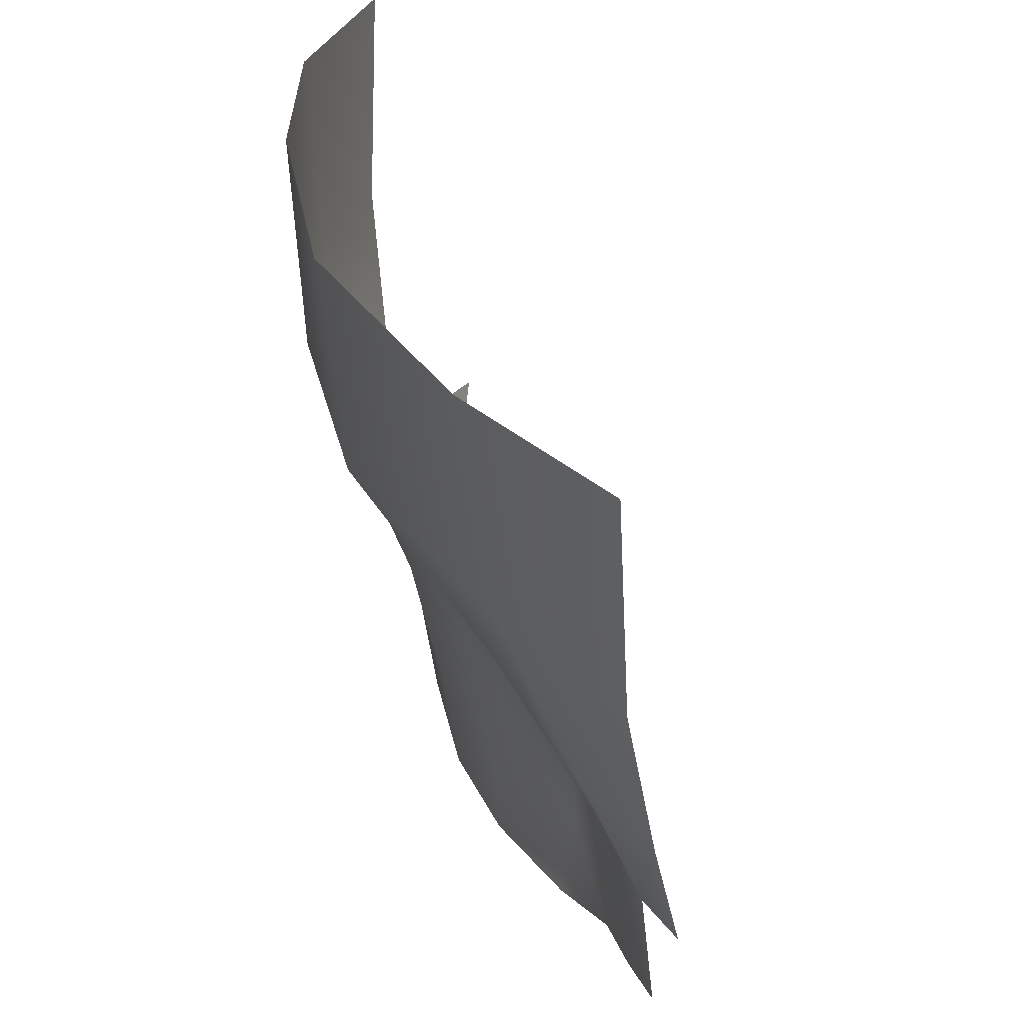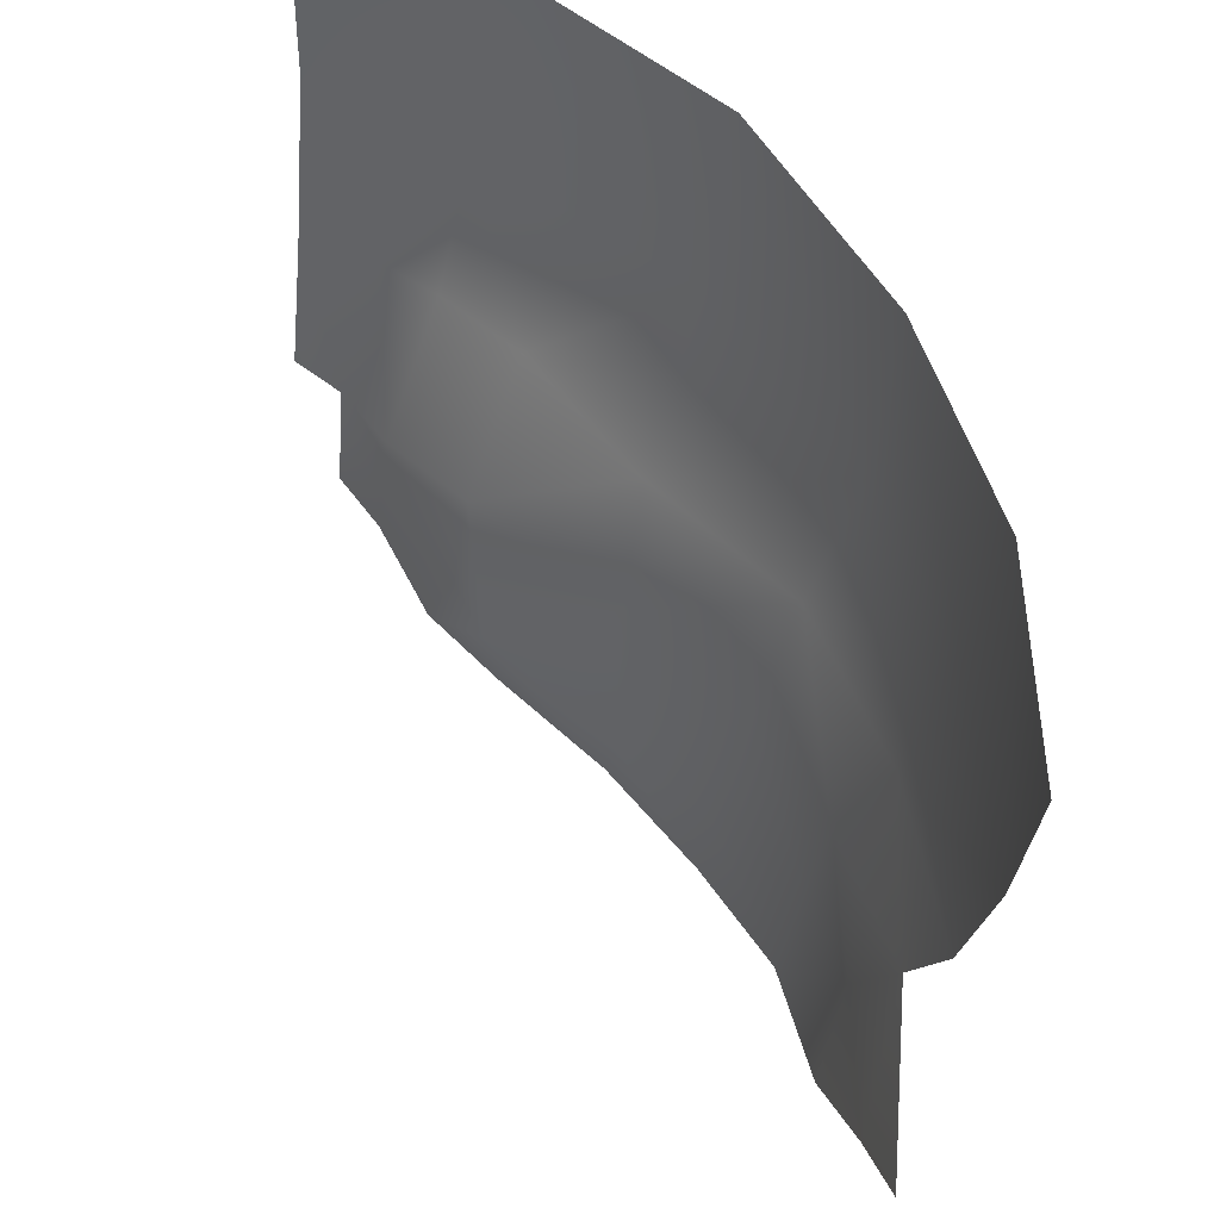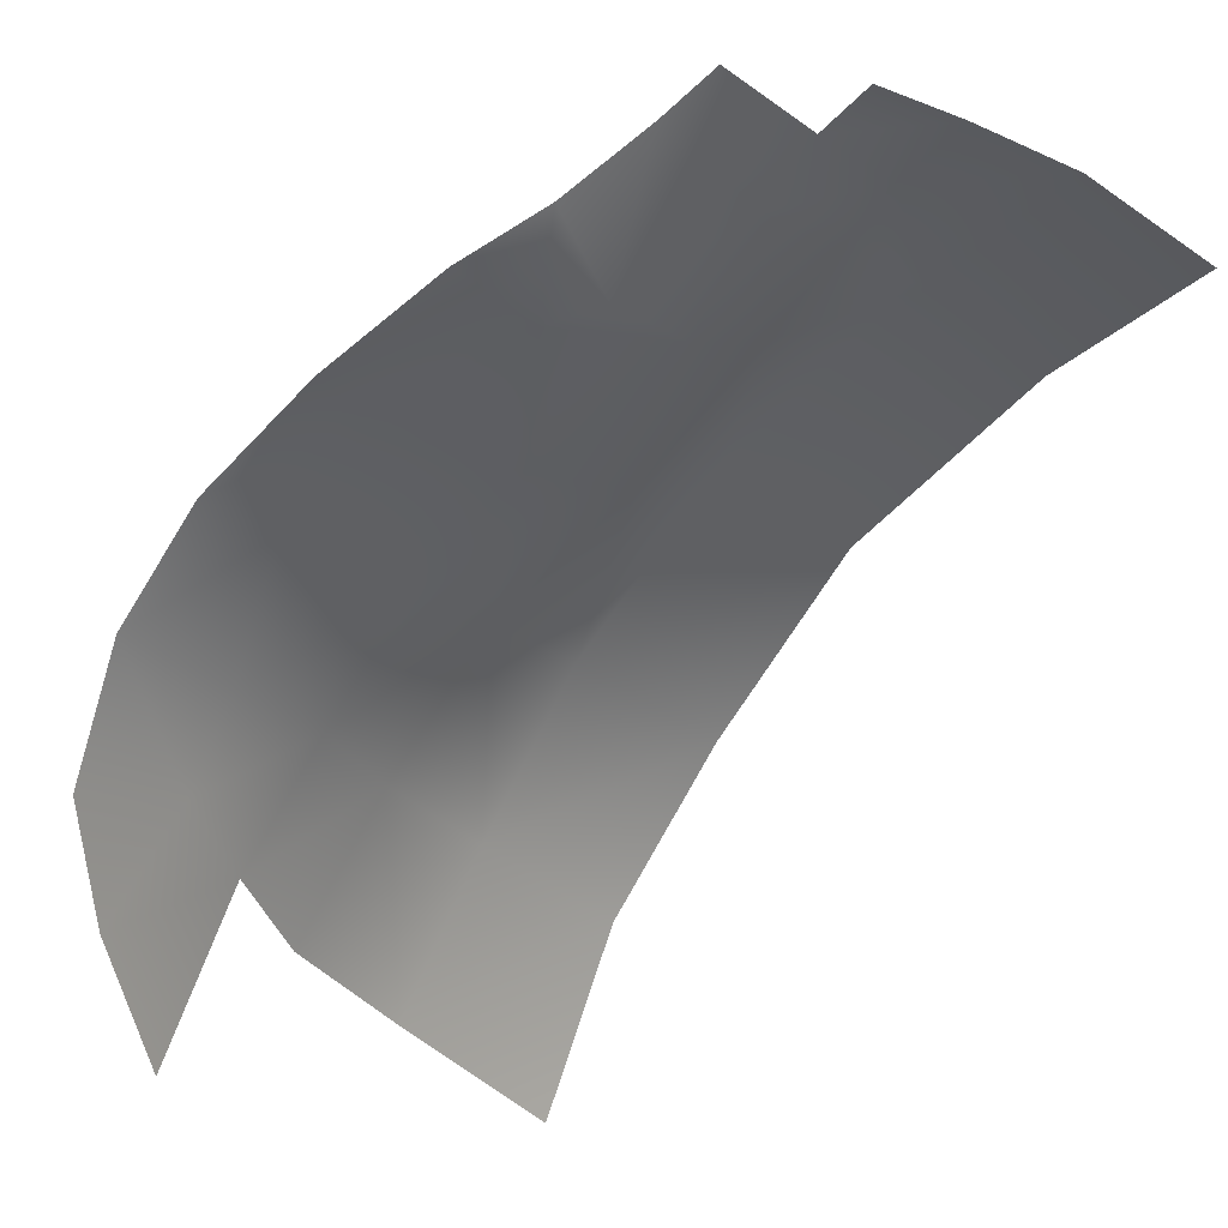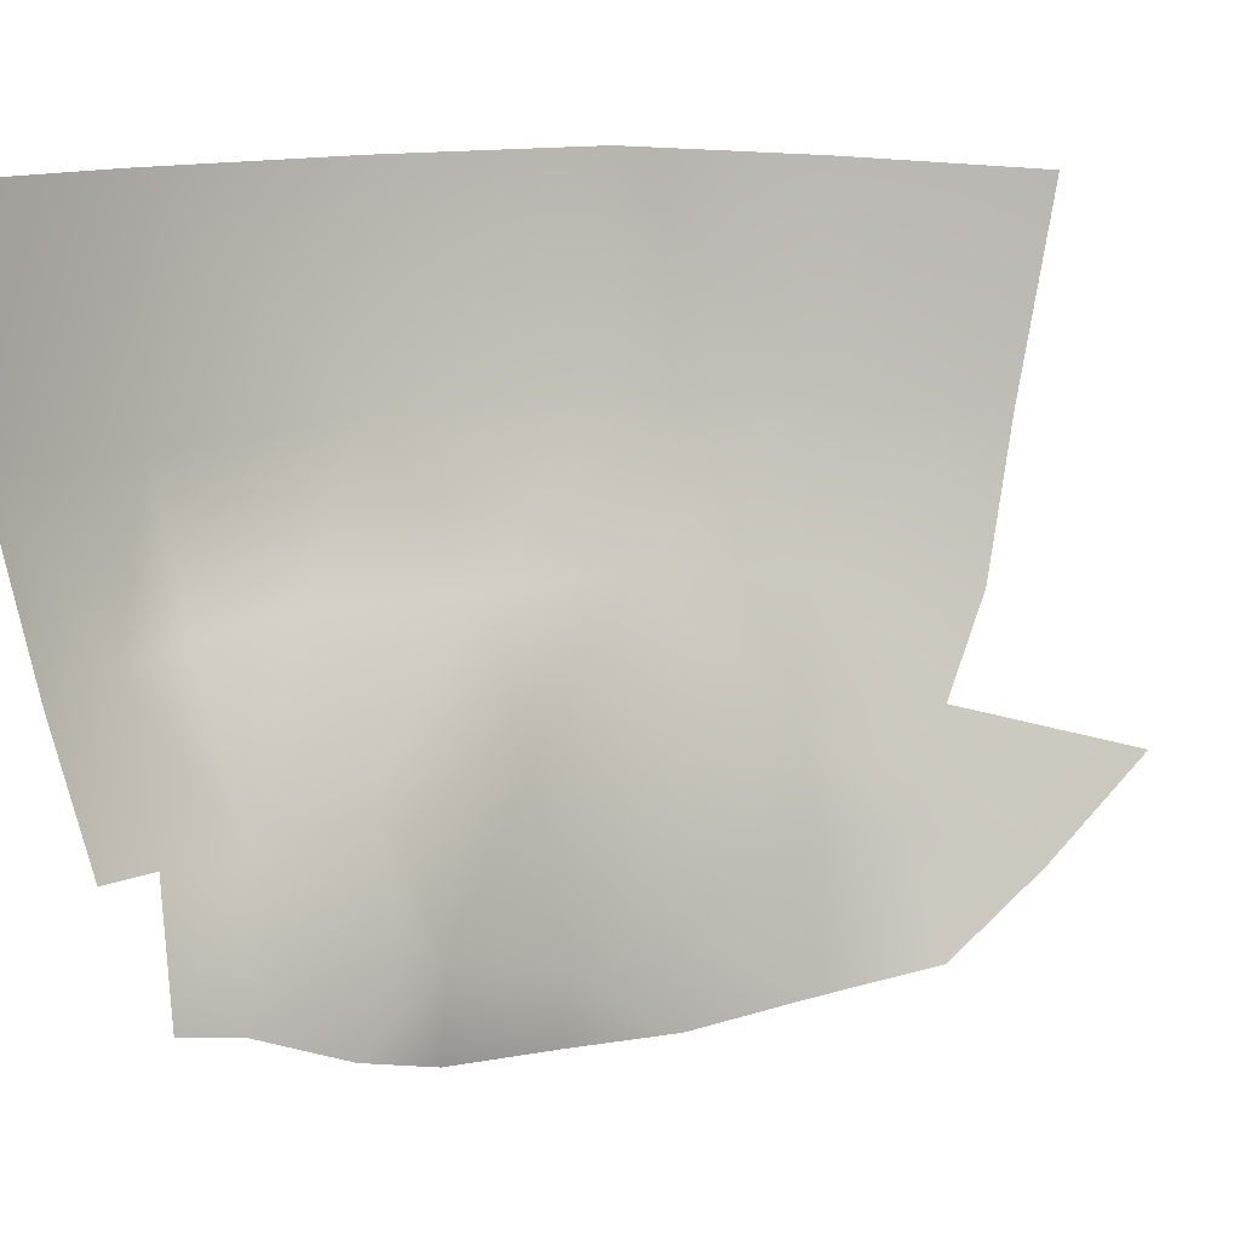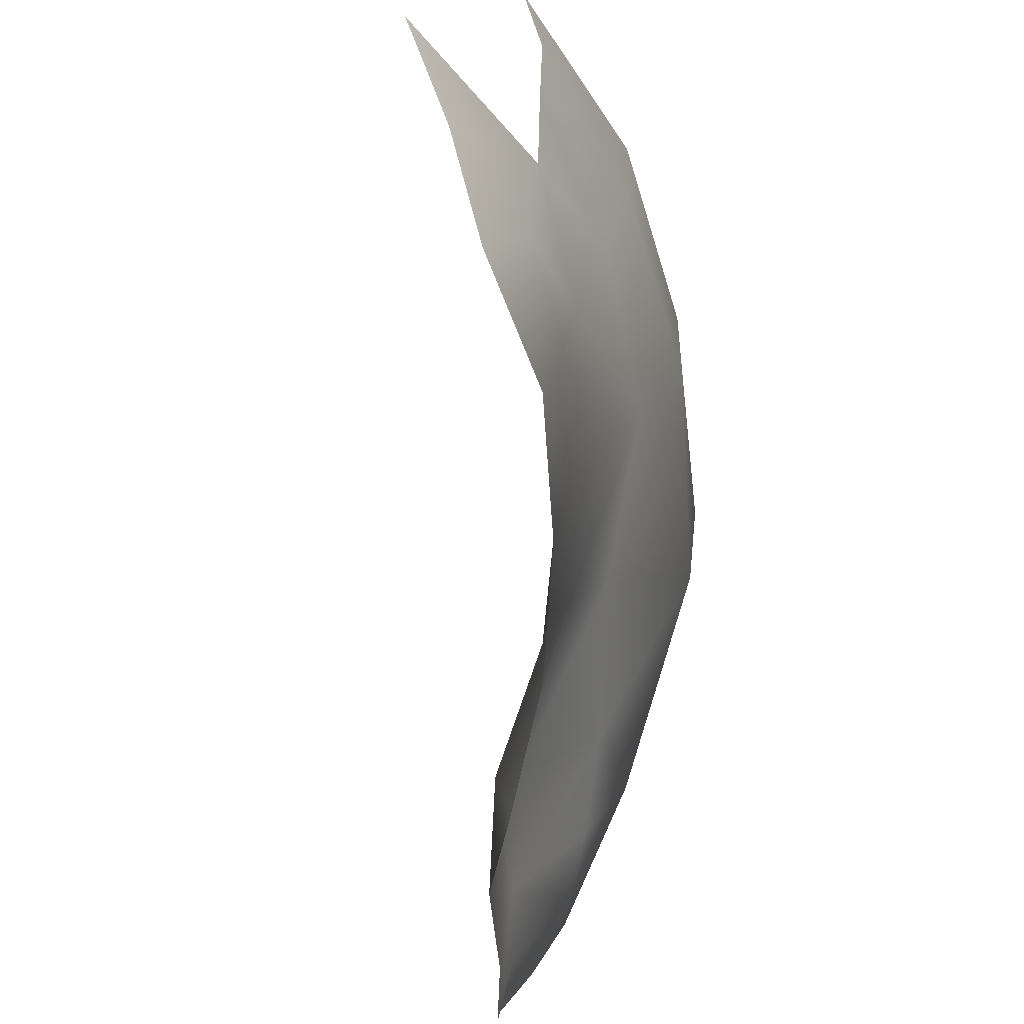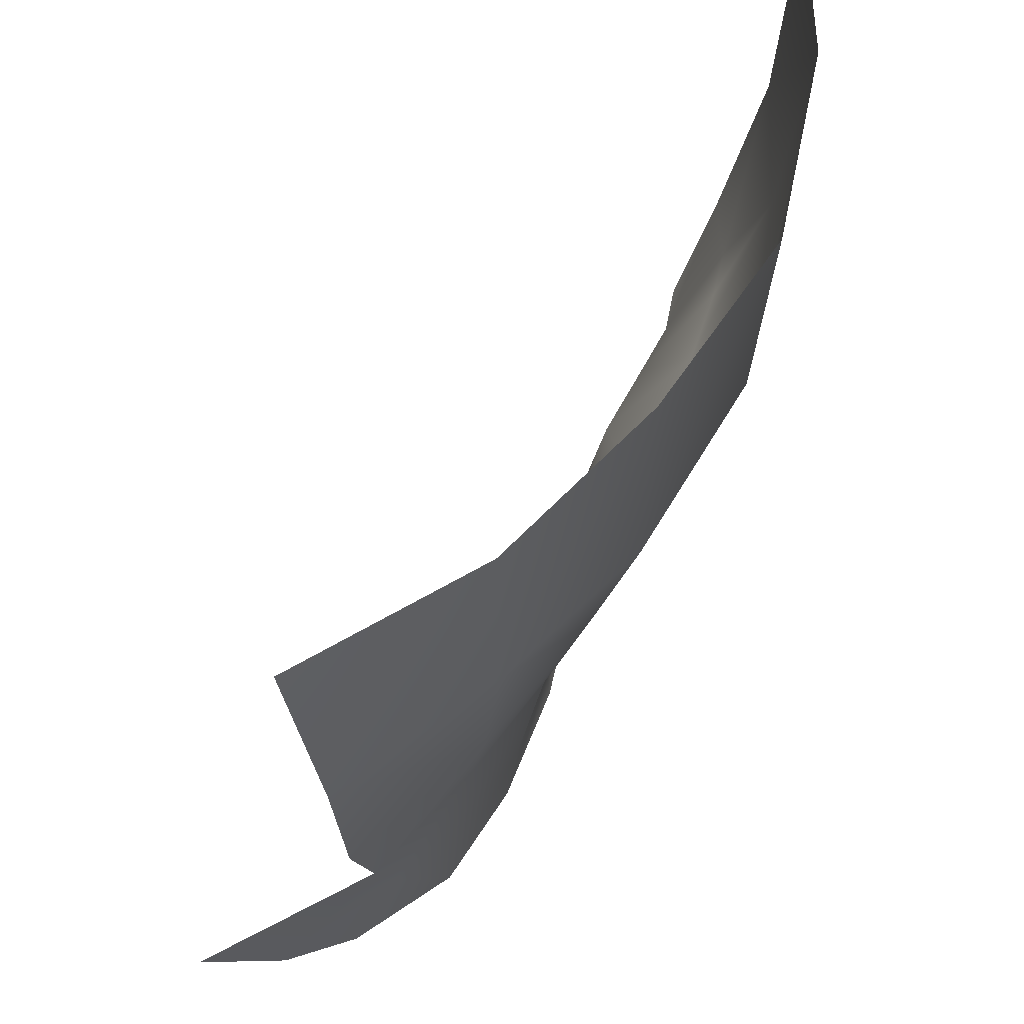
<metadata>
{"format":"obj","ext":"obj","renderer":"f3d","projection":"perspective","resolution":1024,"background":"white","views":[{"elev":33.8,"azim":39.0,"up":"+Y"},{"elev":58.3,"azim":-161.8,"up":"+Y"},{"elev":-28.9,"azim":41.2,"up":"+Z"},{"elev":10.5,"azim":112.2,"up":"+Y"},{"elev":-73.3,"azim":-124.6,"up":"+Y"},{"elev":52.4,"azim":-100.0,"up":"+Y"}]}
</metadata>
<code>
g Eye_R
v -0.07233 1.709 0.07396
v -0.07038 1.688 0.07449
v -0.07817 1.686 0.05821
v -0.07973 1.707 0.05499
v -0.06669 1.672 0.07362
v -0.07535 1.67 0.05968
v -0.05984 1.71 0.08983
v -0.05876 1.688 0.08945
v -0.05517 1.673 0.08585
v -0.07145 1.66 0.06205
v -0.06225 1.66 0.07289
v -0.06685 1.65 0.06436
v -0.06062 1.648 0.07207
v -0.0527 1.66 0.08196
v -0.04249 1.709 0.1048
v -0.04069 1.688 0.1036
v -0.01897 1.709 0.1141
v -0.01711 1.687 0.1118
v -0.02469 1.674 0.1025
v -0.01519 1.672 0.1072
v 8.296e-07 1.687 0.1156
v 8.598e-07 1.708 0.1174
v -0.008486 1.671 0.1098
v -0.01164 1.657 0.1005
v -0.02186 1.66 0.09453
v -0.03871 1.673 0.09344
v -0.03863 1.659 0.0885
v -0.005479 1.656 0.1048
v -0.004809 1.644 0.1035
v -0.01004 1.642 0.1002
v -0.02089 1.65 0.09221
v -0.01707 1.639 0.09417
v -0.02451 1.645 0.08969
v -0.03884 1.641 0.08495
v -0.03784 1.635 0.08559
v -0.02543 1.636 0.09079
v -0.0499 1.643 0.07976
v 8.055e-07 1.669 0.111
v 7.872e-07 1.656 0.1068
v -0.0492 1.634 0.07876
v -0.05902 1.635 0.07085
v -0.06589 1.637 0.06003
v -0.07156 1.646 0.05255
v -0.07597 1.656 0.04455
g Eye_R_0
f 3 2 1
f 4 3 1
f 5 2 3
f 6 5 3
f 1 2 7
f 2 8 7
f 9 8 2
f 5 9 2
f 5 6 10
f 11 5 10
f 9 5 11
f 10 12 11
f 12 13 11
f 14 9 11
f 14 11 13
f 7 8 15
f 8 16 15
f 15 16 17
f 16 18 17
f 16 19 18
f 19 20 18
f 18 21 17
f 21 22 17
f 20 23 18
f 18 23 21
f 24 20 19
f 23 20 24
f 25 24 19
f 25 19 26
f 26 19 16
f 26 27 25
f 28 23 24
f 28 24 29
f 24 30 29
f 30 24 31
f 24 25 31
f 32 30 31
f 33 25 27
f 32 31 33
f 33 31 25
f 34 33 27
f 33 34 35
f 36 33 35
f 36 32 33
f 27 14 34
f 14 37 34
f 23 28 38
f 23 38 21
f 28 39 38
f 40 35 34
f 37 40 34
f 41 40 37
f 13 41 37
f 37 14 13
f 41 13 12
f 41 12 42
f 12 43 42
f 12 10 43
f 10 44 43
f 14 27 9
f 27 26 9
f 9 26 8
f 26 16 8

</code>
